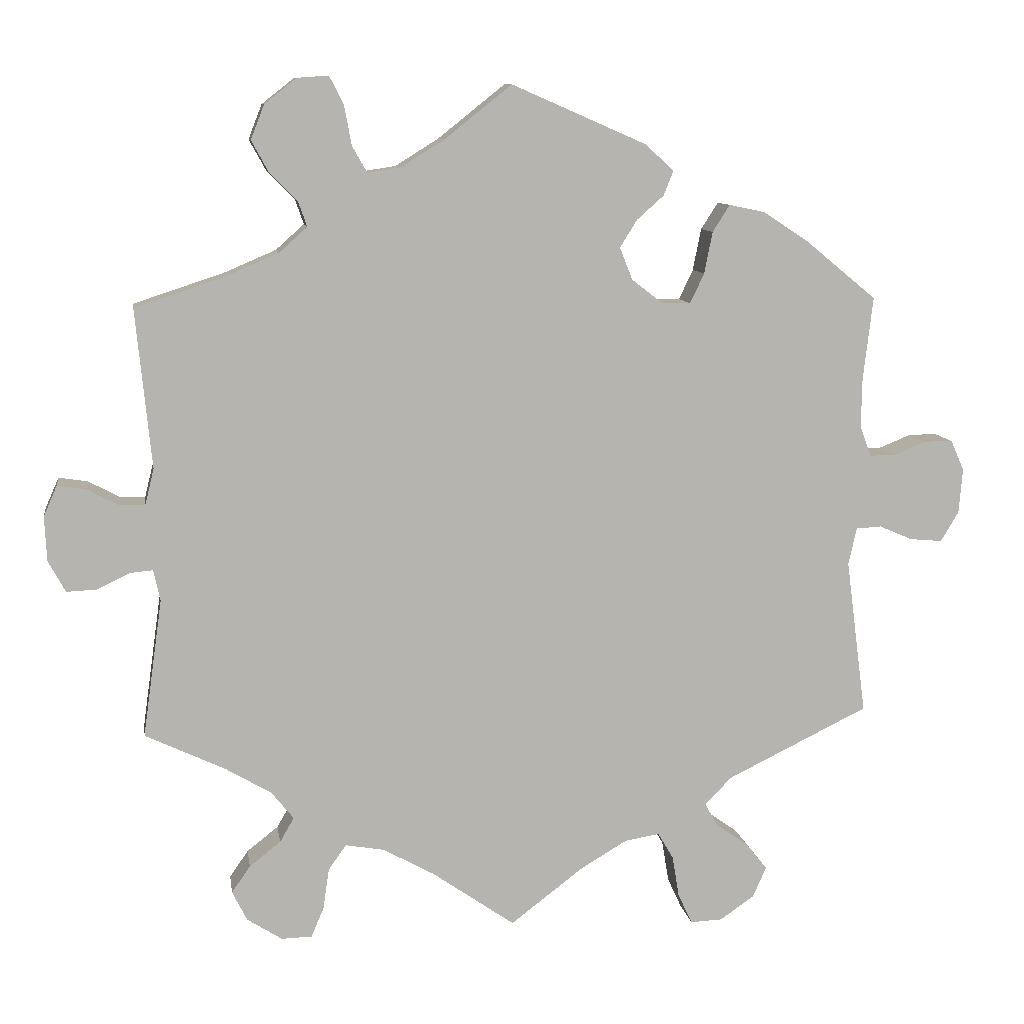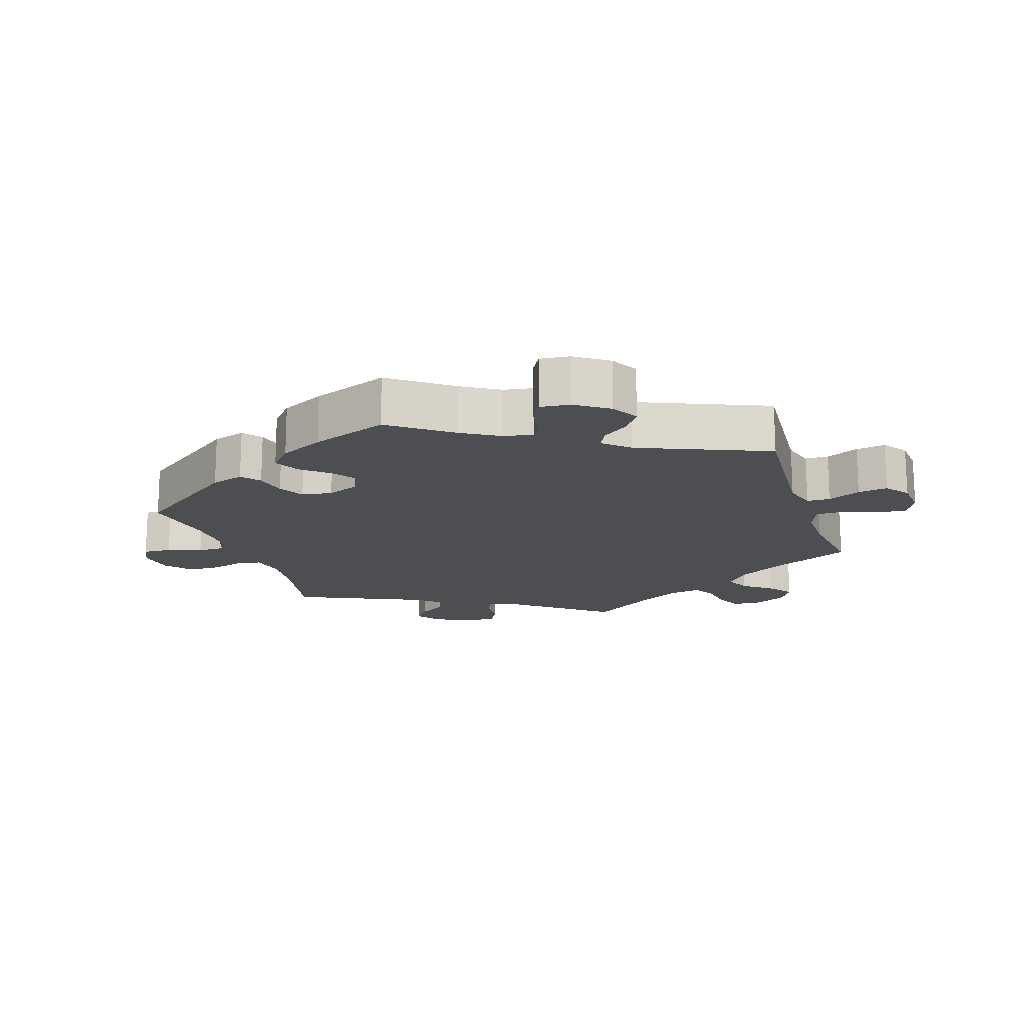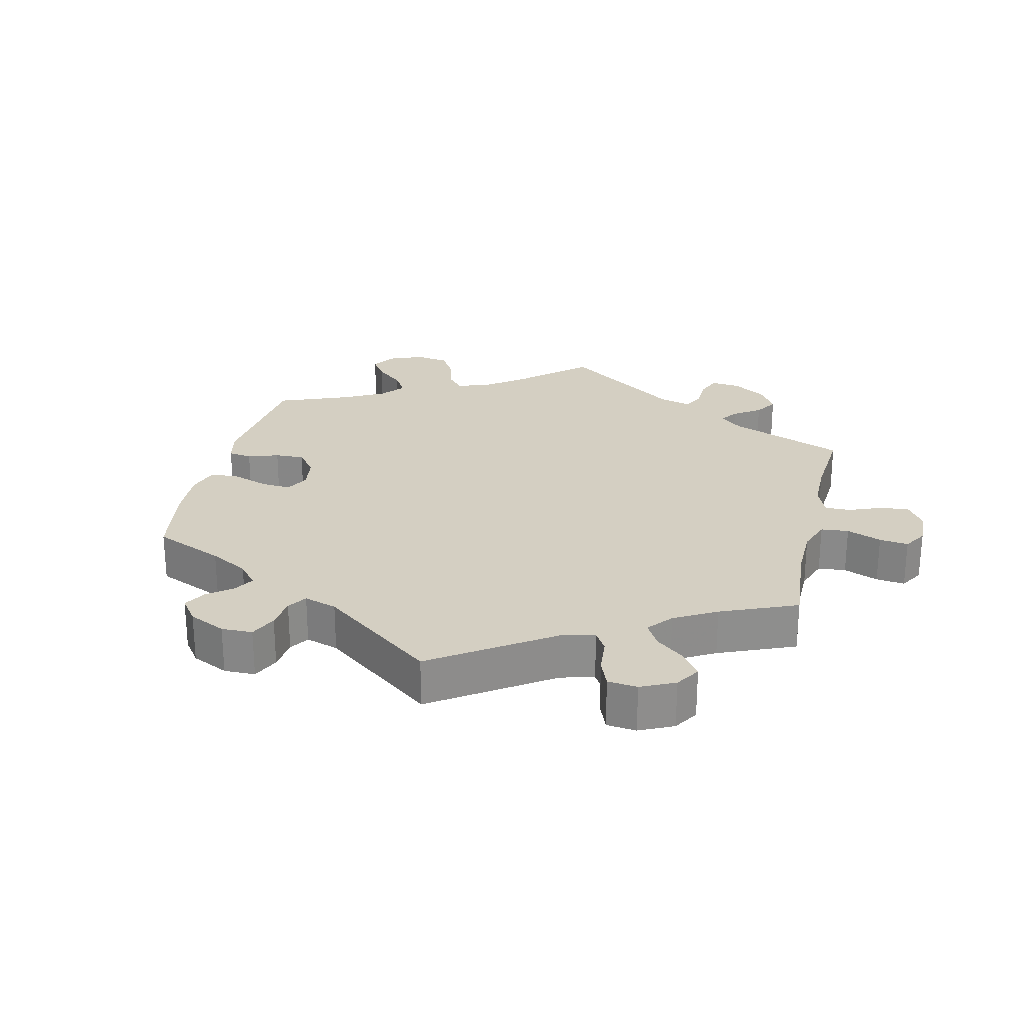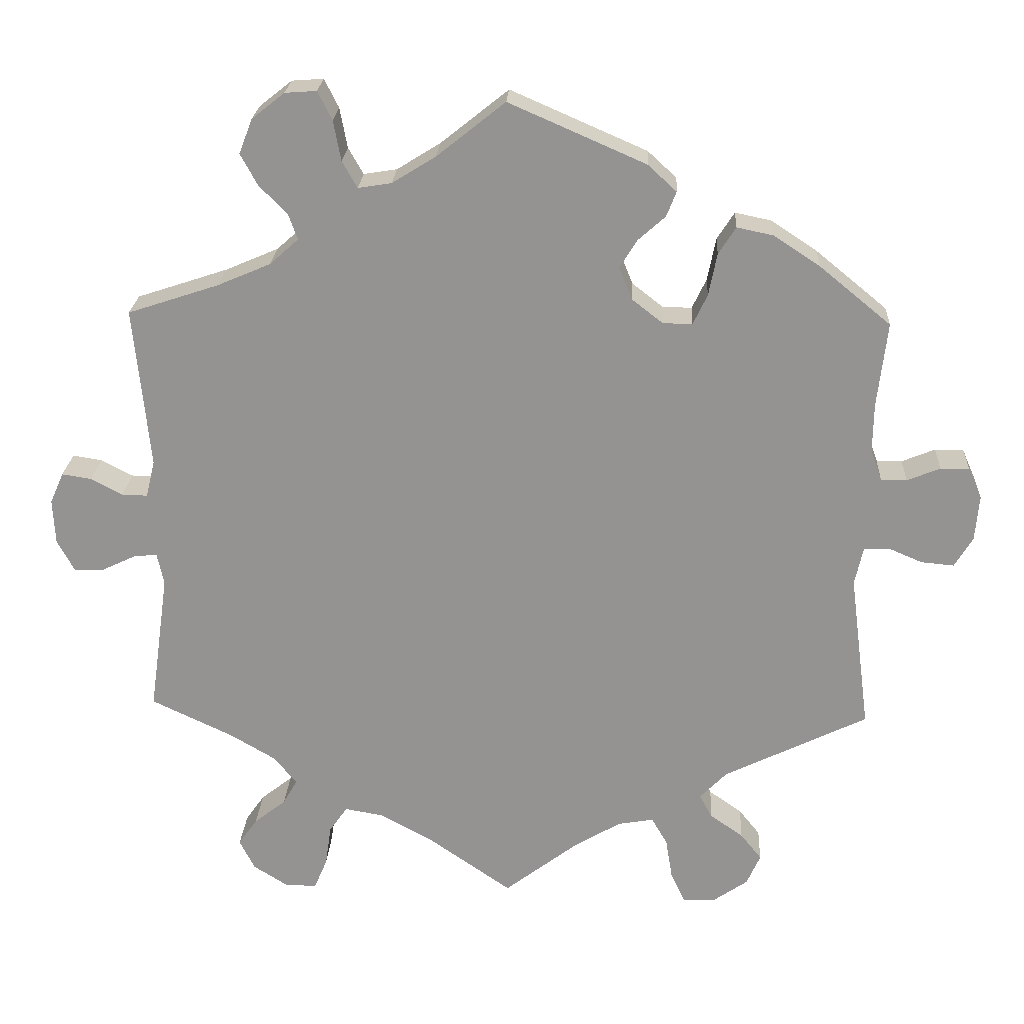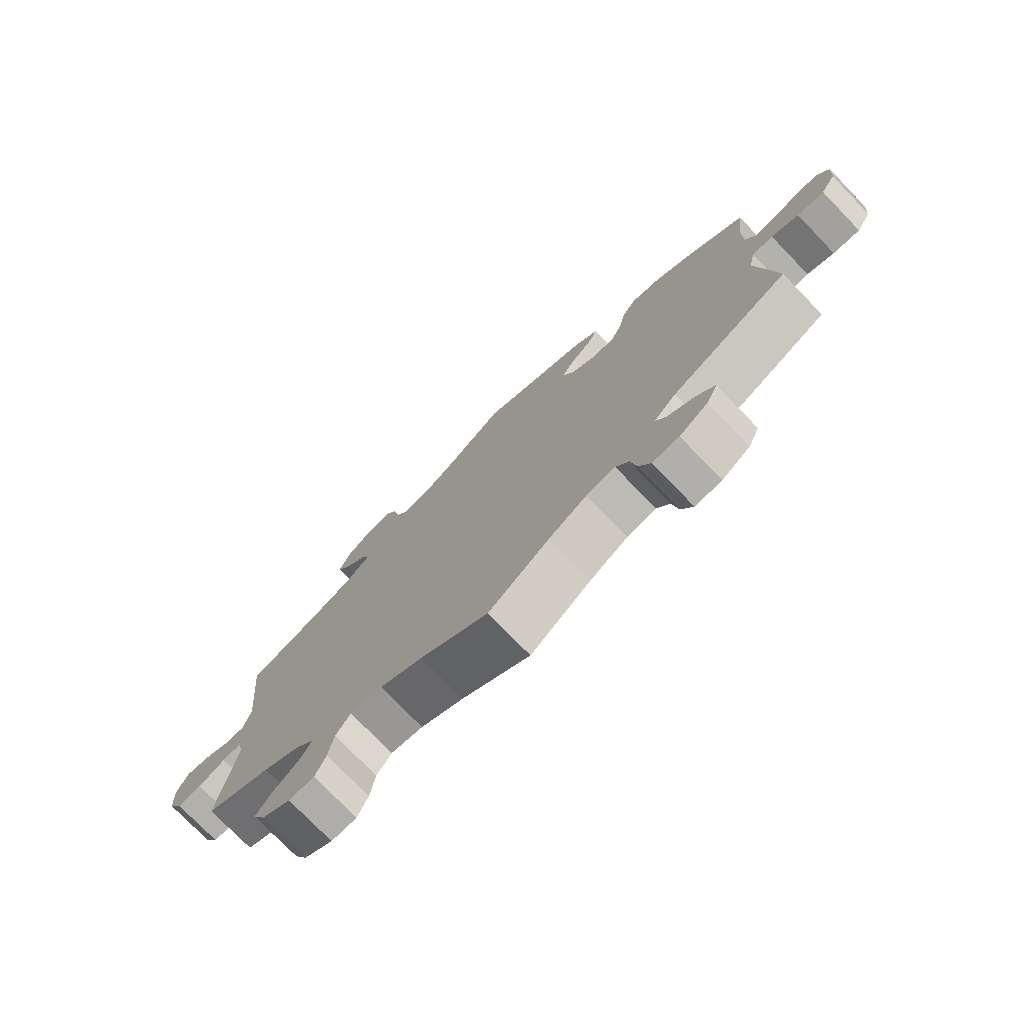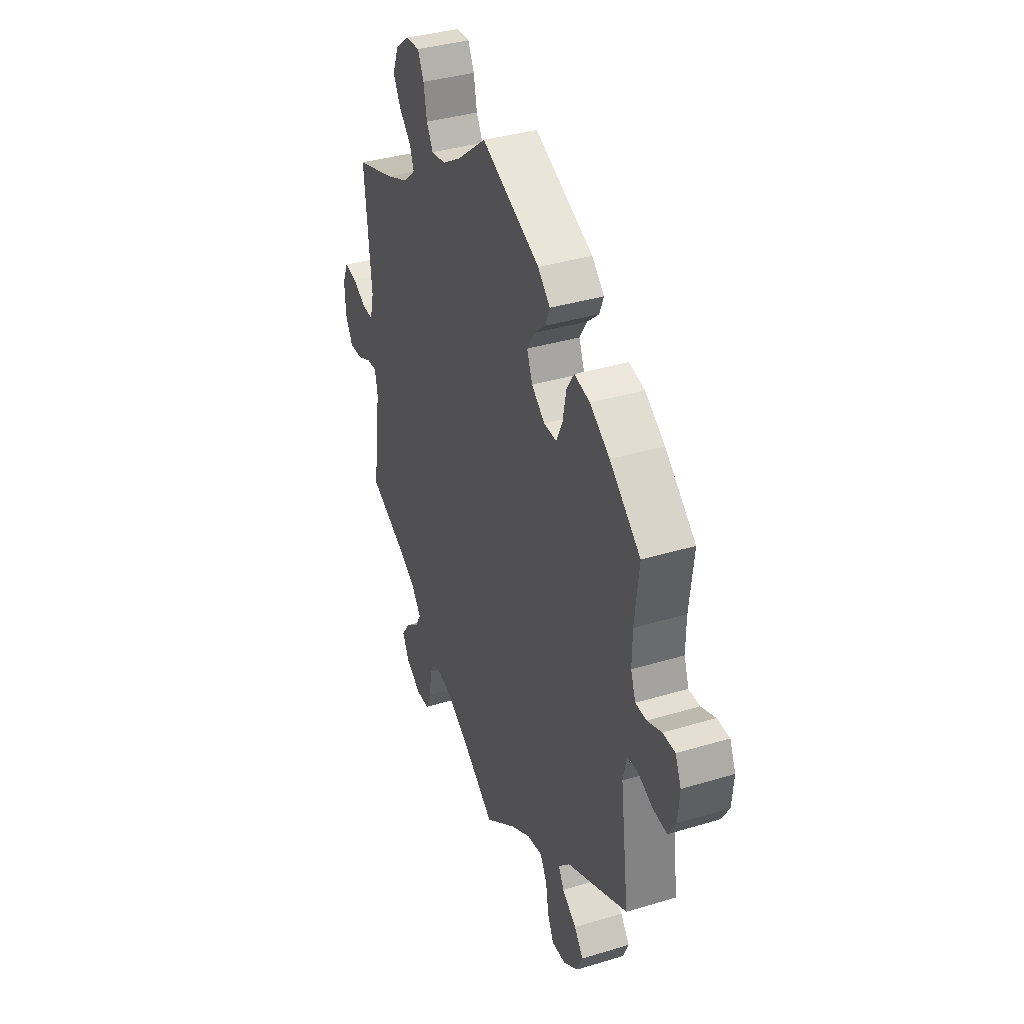
<metadata>
{"format":"obj","ext":"obj","renderer":"f3d","projection":"perspective","resolution":1024,"background":"white","views":[{"elev":9.7,"azim":-8.5,"up":"+Z"},{"elev":-16.6,"azim":78.2,"up":"+Y"},{"elev":25.6,"azim":133.1,"up":"+Y"},{"elev":22.7,"azim":3.1,"up":"+Z"},{"elev":-76.3,"azim":44.1,"up":"+Z"},{"elev":37.1,"azim":68.7,"up":"+Z"}]}
</metadata>
<code>
v 0.488 0.07 0.178
v 0.487 0.07 0.113
v 0.502 0.07 0.072
v 0.536 0.07 0.072
v 0.58 0.07 0.09
v 0.618 0.07 0.09
v 0.636 0.07 0.049
v 0.631 0.07 -0.011
v 0.607 0.07 -0.051
v 0.563 0.07 -0.047
v 0.519 0.07 -0.028
v 0.485 0.07 -0.03
v 0.474 0.07 -0.08
v 0.501 0.07 -0.288
v 0.311 0.07 -0.381
v 0.275 0.07 -0.418
v 0.292 0.07 -0.449
v 0.336 0.07 -0.48
v 0.364 0.07 -0.515
v 0.346 0.07 -0.556
v 0.3 0.07 -0.588
v 0.257 0.07 -0.59
v 0.238 0.07 -0.549
v 0.229 0.07 -0.494
v 0.208 0.07 -0.458
v 0.161 0.07 -0.466
v 0.099 0.07 -0.503
v 0.001 0.07 -0.578
v -0.11 0.07 -0.501
v -0.179 0.07 -0.463
v -0.231 0.07 -0.454
v -0.255 0.07 -0.488
v -0.263 0.07 -0.543
v -0.28 0.07 -0.583
v -0.321 0.07 -0.584
v -0.368 0.07 -0.554
v -0.388 0.07 -0.514
v -0.363 0.07 -0.478
v -0.321 0.07 -0.445
v -0.302 0.07 -0.412
v -0.332 0.07 -0.375
v -0.393 0.07 -0.339
v -0.501 0.07 -0.288
v -0.475 0.07 -0.103
v -0.484 0.07 -0.061
v -0.515 0.07 -0.064
v -0.559 0.07 -0.085
v -0.599 0.07 -0.087
v -0.622 0.07 -0.045
v -0.625 0.07 0.015
v -0.607 0.07 0.056
v -0.568 0.07 0.05
v -0.526 0.07 0.028
v -0.492 0.07 0.027
v -0.48 0.07 0.076
v -0.501 0.07 0.289
v -0.38 0.07 0.329
v -0.31 0.07 0.359
v -0.272 0.07 0.393
v -0.284 0.07 0.427
v -0.321 0.07 0.464
v -0.344 0.07 0.506
v -0.326 0.07 0.552
v -0.283 0.07 0.586
v -0.241 0.07 0.589
v -0.222 0.07 0.551
v -0.212 0.07 0.498
v -0.192 0.07 0.463
v -0.148 0.07 0.47
v -0.09 0.07 0.506
v 0 0.07 0.578
v 0.181 0.07 0.499
v 0.219 0.07 0.464
v 0.206 0.07 0.431
v 0.17 0.07 0.399
v 0.147 0.07 0.362
v 0.164 0.07 0.319
v 0.205 0.07 0.287
v 0.244 0.07 0.286
v 0.263 0.07 0.326
v 0.274 0.07 0.382
v 0.297 0.07 0.418
v 0.345 0.07 0.408
v 0.406 0.07 0.368
v 0.501 0.07 0.29
v 0.488 0 0.178
v 0.487 0 0.113
v 0.502 0 0.072
v 0.536 0 0.072
v 0.58 0 0.09
v 0.618 0 0.09
v 0.636 0 0.049
v 0.631 0 -0.011
v 0.607 0 -0.051
v 0.563 0 -0.047
v 0.519 0 -0.028
v 0.485 0 -0.03
v 0.474 0 -0.08
v 0.501 0 -0.288
v 0.311 0 -0.381
v 0.275 0 -0.418
v 0.292 0 -0.449
v 0.336 0 -0.48
v 0.364 0 -0.515
v 0.346 0 -0.556
v 0.3 0 -0.588
v 0.257 0 -0.59
v 0.238 0 -0.549
v 0.229 0 -0.494
v 0.208 0 -0.458
v 0.161 0 -0.466
v 0.099 0 -0.503
v 0.001 0 -0.578
v -0.11 0 -0.501
v -0.179 0 -0.463
v -0.231 0 -0.454
v -0.255 0 -0.488
v -0.263 0 -0.543
v -0.28 0 -0.583
v -0.321 0 -0.584
v -0.368 0 -0.554
v -0.388 0 -0.514
v -0.363 0 -0.478
v -0.321 0 -0.445
v -0.302 0 -0.412
v -0.332 0 -0.375
v -0.393 0 -0.339
v -0.501 0 -0.288
v -0.475 0 -0.103
v -0.484 0 -0.061
v -0.515 0 -0.064
v -0.559 0 -0.085
v -0.599 0 -0.087
v -0.622 0 -0.045
v -0.625 0 0.015
v -0.607 0 0.056
v -0.568 0 0.05
v -0.526 0 0.028
v -0.492 0 0.027
v -0.48 0 0.076
v -0.501 0 0.289
v -0.38 0 0.329
v -0.31 0 0.359
v -0.272 0 0.393
v -0.284 0 0.427
v -0.321 0 0.464
v -0.344 0 0.506
v -0.326 0 0.552
v -0.283 0 0.586
v -0.241 0 0.589
v -0.222 0 0.551
v -0.212 0 0.498
v -0.192 0 0.463
v -0.148 0 0.47
v -0.09 0 0.506
v 0 0 0.578
v 0.181 0 0.499
v 0.219 0 0.464
v 0.206 0 0.431
v 0.17 0 0.399
v 0.147 0 0.362
v 0.164 0 0.319
v 0.205 0 0.287
v 0.244 0 0.286
v 0.263 0 0.326
v 0.274 0 0.382
v 0.297 0 0.418
v 0.345 0 0.408
v 0.406 0 0.368
v 0.501 0 0.29
f 84 85 1
f 83 84 1 2
f 80 81 82 83
f 79 80 83 2
f 78 79 2 3
f 72 73 74 75
f 70 71 72 75
f 69 70 75 76
f 68 69 76 77
f 64 65 66 67
f 64 67 68
f 63 64 68
f 60 61 62 63
f 59 60 63 68
f 58 59 68 77
f 55 56 57
f 54 55 57 58
f 50 51 52 53
f 50 53 54
f 49 50 54
f 46 47 48 49
f 45 46 49 54
f 44 45 54 58
f 42 43 44 58
f 36 37 38 39
f 36 39 40
f 35 36 40
f 32 33 34 35
f 32 35 40
f 31 32 40
f 30 31 40 41
f 27 28 29
f 26 27 29 30
f 25 26 30 41
f 21 22 23 24
f 21 24 25
f 20 21 25
f 17 18 19 20
f 16 17 20 25
f 15 16 25 41
f 13 14 15 41
f 8 9 10 11
f 8 11 12
f 7 8 12
f 4 5 6 7
f 3 4 7 12
f 78 3 12 13
f 42 58 77 78
f 13 41 42 78
f 86 170 169
f 87 86 169 168
f 168 167 166 165
f 87 168 165 164
f 88 87 164 163
f 160 159 158 157
f 160 157 156 155
f 161 160 155 154
f 162 161 154 153
f 152 151 150 149
f 153 152 149
f 153 149 148
f 148 147 146 145
f 153 148 145 144
f 162 153 144 143
f 142 141 140
f 143 142 140 139
f 138 137 136 135
f 139 138 135
f 139 135 134
f 134 133 132 131
f 139 134 131 130
f 143 139 130 129
f 143 129 128 127
f 124 123 122 121
f 125 124 121
f 125 121 120
f 120 119 118 117
f 125 120 117
f 125 117 116
f 126 125 116 115
f 114 113 112
f 115 114 112 111
f 126 115 111 110
f 109 108 107 106
f 110 109 106
f 110 106 105
f 105 104 103 102
f 110 105 102 101
f 126 110 101 100
f 126 100 99 98
f 96 95 94 93
f 97 96 93
f 97 93 92
f 92 91 90 89
f 97 92 89 88
f 98 97 88 163
f 163 162 143 127
f 163 127 126 98
f 1 86 87 2
f 2 87 88 3
f 3 88 89 4
f 4 89 90 5
f 5 90 91 6
f 6 91 92 7
f 7 92 93 8
f 8 93 94 9
f 9 94 95 10
f 10 95 96 11
f 11 96 97 12
f 12 97 98 13
f 13 98 99 14
f 14 99 100 15
f 15 100 101 16
f 16 101 102 17
f 17 102 103 18
f 18 103 104 19
f 19 104 105 20
f 20 105 106 21
f 21 106 107 22
f 22 107 108 23
f 23 108 109 24
f 24 109 110 25
f 25 110 111 26
f 26 111 112 27
f 27 112 113 28
f 28 113 114 29
f 29 114 115 30
f 30 115 116 31
f 31 116 117 32
f 32 117 118 33
f 33 118 119 34
f 34 119 120 35
f 35 120 121 36
f 36 121 122 37
f 37 122 123 38
f 38 123 124 39
f 39 124 125 40
f 40 125 126 41
f 41 126 127 42
f 42 127 128 43
f 43 128 129 44
f 44 129 130 45
f 45 130 131 46
f 46 131 132 47
f 47 132 133 48
f 48 133 134 49
f 49 134 135 50
f 50 135 136 51
f 51 136 137 52
f 52 137 138 53
f 53 138 139 54
f 54 139 140 55
f 55 140 141 56
f 56 141 142 57
f 57 142 143 58
f 58 143 144 59
f 59 144 145 60
f 60 145 146 61
f 61 146 147 62
f 62 147 148 63
f 63 148 149 64
f 64 149 150 65
f 65 150 151 66
f 66 151 152 67
f 67 152 153 68
f 68 153 154 69
f 69 154 155 70
f 70 155 156 71
f 71 156 157 72
f 72 157 158 73
f 73 158 159 74
f 74 159 160 75
f 75 160 161 76
f 76 161 162 77
f 77 162 163 78
f 78 163 164 79
f 79 164 165 80
f 80 165 166 81
f 81 166 167 82
f 82 167 168 83
f 83 168 169 84
f 84 169 170 85
f 85 170 86 1

</code>
